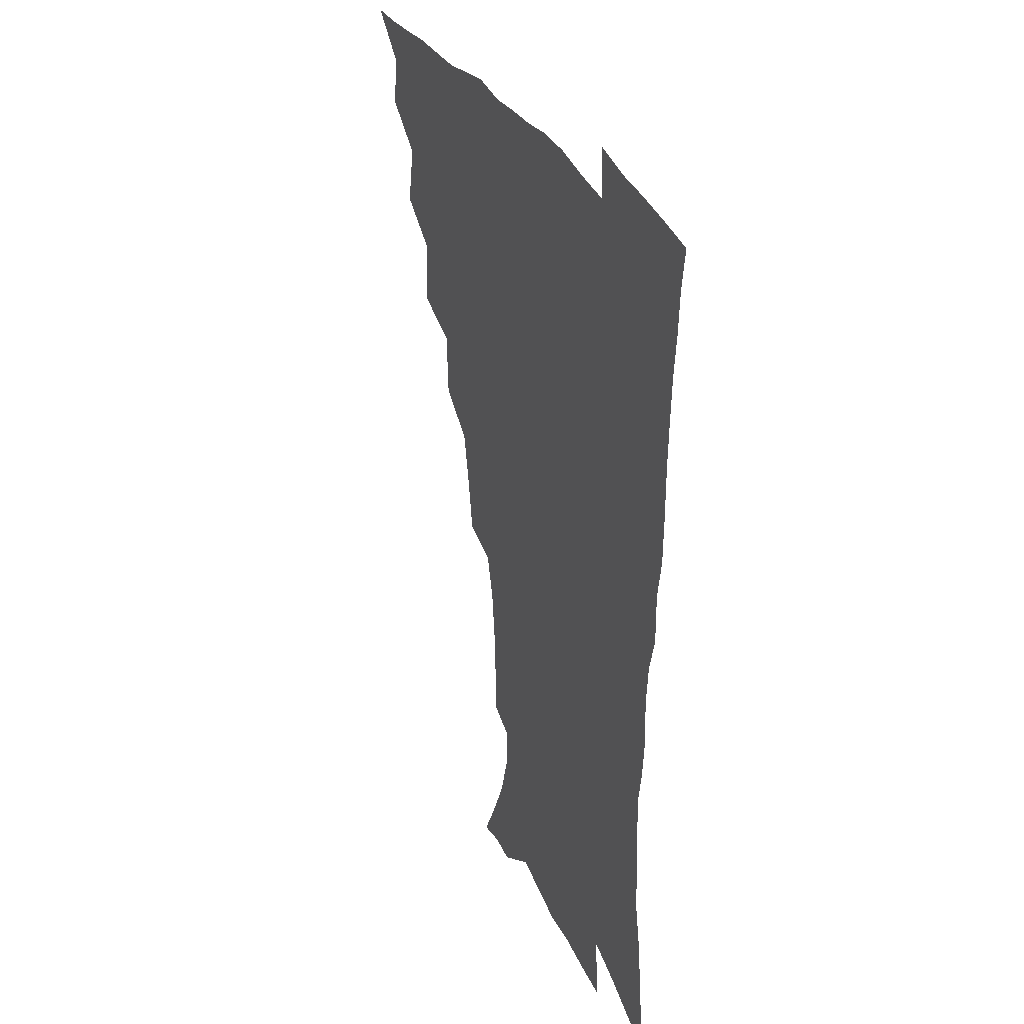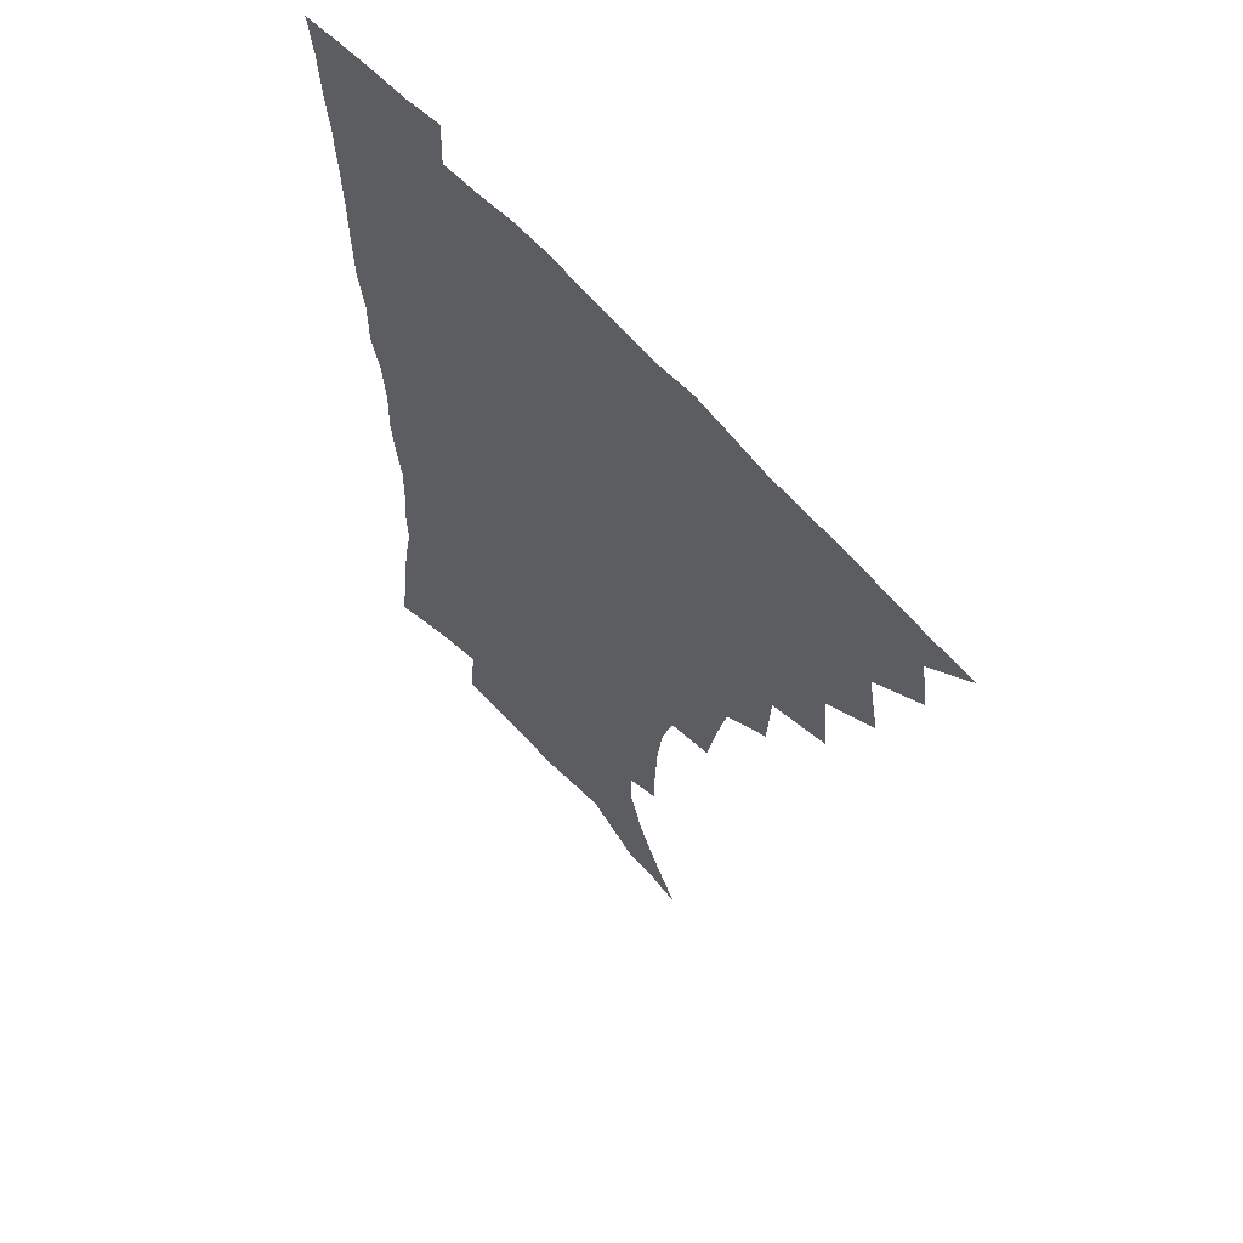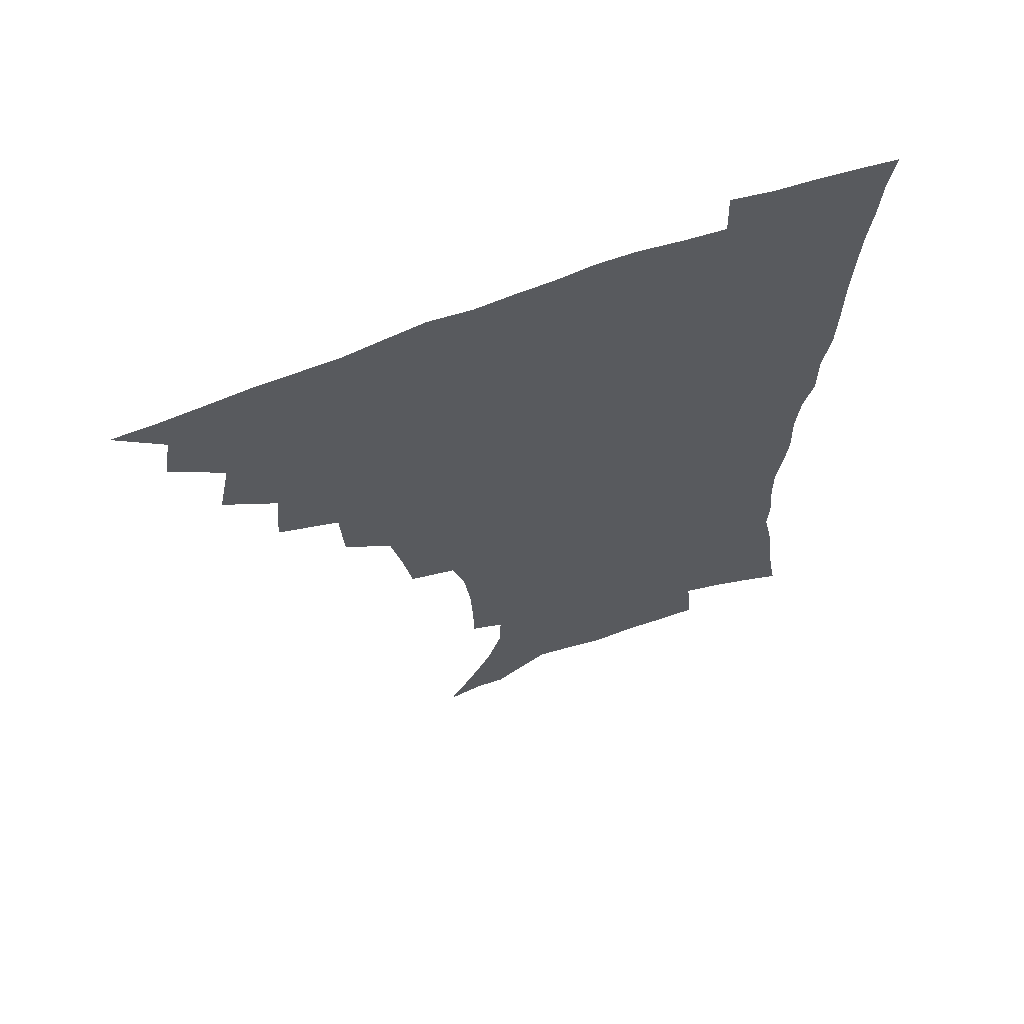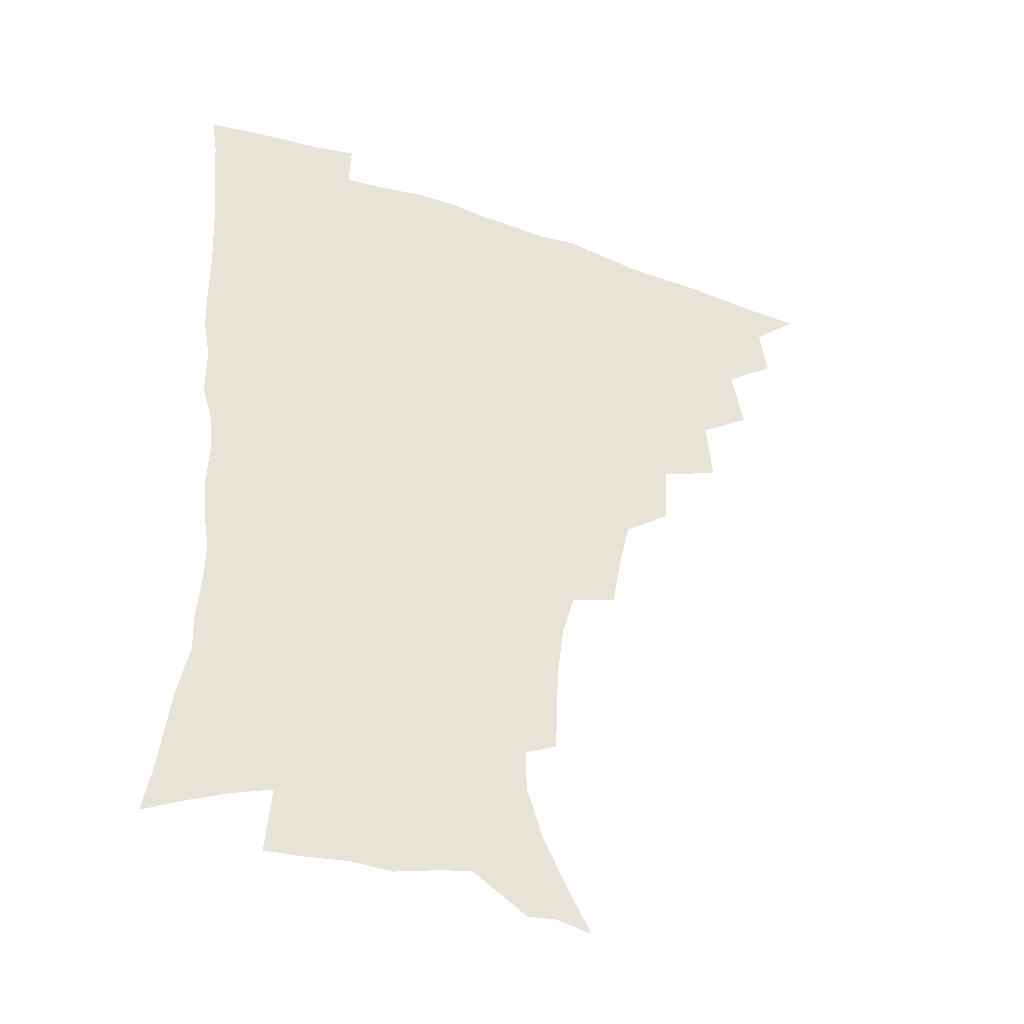
<metadata>
{"format":"obj","ext":"obj","renderer":"f3d","projection":"perspective","resolution":1024,"background":"white","views":[{"elev":31.8,"azim":67.3,"up":"+Y"},{"elev":61.8,"azim":-131.1,"up":"+Y"},{"elev":65.1,"azim":-20.8,"up":"+Y"},{"elev":-41.0,"azim":157.6,"up":"+Y"}]}
</metadata>
<code>
v 450.5 493 0
v 464.6 459.7 0
v 467.4 477.7 0
v 467 493.3 0
v 479 423.6 0
v 483.3 445.7 0
v 483.6 462.5 0
v 483.5 478.4 0
v 482.3 494.6 0
v 495.8 387.4 0
v 497.9 410.5 0
v 499.9 431 0
v 500.6 448.2 0
v 500.3 464.1 0
v 498.9 479.7 0
v 497.5 496.1 0
v 519 356.1 0
v 517.8 379.1 0
v 517.5 400.1 0
v 518.1 419.4 0
v 518.2 436 0
v 516.8 450.4 0
v 515.5 465.3 0
v 514.4 480.4 0
v 512.9 496.3 0
v 543.4 305.7 0
v 539.9 325.4 0
v 535.9 343.8 0
v 536 370.1 0
v 534.7 388.2 0
v 533.4 404.9 0
v 532.4 420.5 0
v 532.4 436.5 0
v 531.8 451.6 0
v 530.8 466.4 0
v 529.3 481.4 0
v 527.9 496.7 0
v 568.2 231.3 0
v 567.8 248.4 0
v 566.9 266 0
v 564.7 284.4 0
v 560.2 300.5 0
v 556.3 318.9 0
v 553.7 338.7 0
v 551.9 358.2 0
v 549.9 374.7 0
v 549.7 393.6 0
v 549.1 409.4 0
v 548.8 424.7 0
v 547.8 438.8 0
v 547.8 453.1 0
v 545.5 467.7 0
v 543.9 482.7 0
v 542.3 499.1 0
v 556.2 157.8 0
v 565.1 174 0
v 574 192.4 0
v 579.7 210.7 0
v 580 225.8 0
v 579.6 243.5 0
v 578.8 260.6 0
v 577.3 278.3 0
v 574.5 294 0
v 571.1 309.3 0
v 568.7 328.1 0
v 566.6 345.6 0
v 565.6 364.6 0
v 564.1 380 0
v 563.3 395.7 0
v 563.5 412.2 0
v 563 426.6 0
v 562.7 440.8 0
v 561.4 454.5 0
v 559.8 469 0
v 558.4 483.8 0
v 556.4 501.3 0
v 569 160.6 0
v 580.4 181.5 0
v 588.5 202.7 0
v 591 220.2 0
v 591 236.4 0
v 589.9 251 0
v 589 268.2 0
v 587.7 286.7 0
v 585.5 303.2 0
v 582.8 317 0
v 580.7 333.7 0
v 579.8 352.4 0
v 578.5 367.7 0
v 578 384.6 0
v 577.7 399.9 0
v 577.2 414.3 0
v 577.1 428.7 0
v 576.5 441.7 0
v 575.7 455.2 0
v 574.4 469.4 0
v 572.9 484.4 0
v 572.1 499.5 0
v 579.6 159.3 0
v 594.2 187.2 0
v 599.8 208 0
v 601.7 227.1 0
v 601.4 242.5 0
v 600.7 259.3 0
v 599.9 276 0
v 598 290.9 0
v 596.2 306.5 0
v 594.8 324.1 0
v 593.4 340 0
v 592.3 355.3 0
v 591.4 370.4 0
v 590.7 384.6 0
v 590.6 400.3 0
v 590.5 415.2 0
v 590.2 428.6 0
v 590.1 442.4 0
v 589.6 455.8 0
v 588.7 469.7 0
v 587.7 484 0
v 586.1 500.4 0
v 599.9 172.4 0
v 608.1 194.3 0
v 611.2 213.2 0
v 611.6 228.5 0
v 611.4 244.4 0
v 610.8 258.8 0
v 610 280.3 0
v 608.7 295.9 0
v 607.4 310.5 0
v 606.1 325.7 0
v 605.2 341.5 0
v 604.5 357.2 0
v 604.1 372.7 0
v 604.2 388.4 0
v 603.7 401.6 0
v 603.9 416.6 0
v 603.8 429.4 0
v 603.6 442.7 0
v 603.7 456.2 0
v 603 470 0
v 601.6 485.1 0
v 600.1 500.9 0
v 613.4 169.3 0
v 619.5 194 0
v 621.7 214.1 0
v 622.3 232.7 0
v 621.7 245.8 0
v 621.2 262.6 0
v 620.3 282.1 0
v 619.4 296.2 0
v 618.5 313.7 0
v 617.7 328.8 0
v 617 343.2 0
v 616.7 358.2 0
v 616.5 374.2 0
v 616.5 389.1 0
v 616.5 402.2 0
v 616.7 416.2 0
v 617.3 430.3 0
v 617.4 443.2 0
v 617.5 456.4 0
v 617.3 469.8 0
v 616.3 484.2 0
v 614 502.5 0
v 627.6 165.4 0
v 631.5 194 0
v 632.7 217.9 0
v 632.7 233 0
v 632.3 250.5 0
v 631.8 264.1 0
v 630.9 281.4 0
v 630.3 296.7 0
v 629.5 313.1 0
v 629 329.3 0
v 628.9 341.5 0
v 628.6 359.9 0
v 628.6 374.3 0
v 628.9 388.1 0
v 629.2 402.6 0
v 629.6 416.4 0
v 630.1 430 0
v 630.8 443.4 0
v 631.3 456.3 0
v 631.1 469.8 0
v 630.2 485.4 0
v 628.5 502 0
v 643.1 165.8 0
v 643.9 194.3 0
v 644 213.3 0
v 643.4 232.7 0
v 643 248.3 0
v 642 268.6 0
v 641.7 282.4 0
v 641.1 297.2 0
v 640.7 312.4 0
v 640.1 329.1 0
v 640.4 342.8 0
v 640.5 358.7 0
v 640.7 373.1 0
v 641.1 387.3 0
v 641.5 402.4 0
v 642.3 416 0
v 642.9 429.9 0
v 643.7 442.8 0
v 644.7 456 0
v 645 469.7 0
v 645.4 483.8 0
v 644.7 499.3 0
v 658.1 163.8 0
v 656.8 190.5 0
v 655.4 211.9 0
v 654.4 230.8 0
v 653.7 247.6 0
v 653.1 264.1 0
v 652.2 281.2 0
v 652 295.9 0
v 651.8 310.9 0
v 651.7 326.3 0
v 652.7 338.8 0
v 652.2 357 0
v 652.8 371.2 0
v 653.5 385.3 0
v 654.5 399.2 0
v 654.9 414.5 0
v 656 428 0
v 657.1 441.1 0
v 658.1 455.8 0
v 658.9 468.9 0
v 660 482.5 0
v 660 497.6 0
v 659.4 515.1 0
v 672.4 162.7 0
v 670.4 186.8 0
v 668.2 206.6 0
v 666.2 226.3 0
v 664.8 244.2 0
v 663.6 262.3 0
v 663 278.2 0
v 662.7 293.9 0
v 663 308.2 0
v 663.5 322.4 0
v 664 337.6 0
v 664.3 353.1 0
v 665.3 367.3 0
v 666.4 381.4 0
v 666.8 397.6 0
v 667.9 411.7 0
v 668.7 426.7 0
v 670.2 440 0
v 671.1 454.5 0
v 672.6 467.8 0
v 674 481.4 0
v 675.2 495.3 0
v 675.2 511.8 0
v 685.1 181.6 0
v 681 202.3 0
v 678.1 222.2 0
v 676.5 239.3 0
v 675.7 255.7 0
v 674.6 272.5 0
v 674.2 288.5 0
v 674.6 303.1 0
v 675.3 317.6 0
v 676 332.5 0
v 676.9 347.3 0
v 677.8 362.5 0
v 678.6 378.3 0
v 679.2 394.4 0
v 680.9 408.5 0
v 682.2 423 0
v 683.6 437.4 0
v 684.3 453 0
v 686.2 466.3 0
v 687.7 480 0
v 689.2 493.8 0
v 690 510.4 0
v 699.6 175.1 0
v 694.9 195.6 0
v 691.9 214 0
v 689.6 231.4 0
v 688.4 247.5 0
v 686.7 265.2 0
v 687 279.8 0
v 686.5 296.2 0
v 688 309.8 0
v 688.7 325 0
v 688.8 341.8 0
v 691 355.5 0
v 692.2 371.1 0
v 694.2 385.9 0
v 694.4 403.2 0
v 695.6 418.8 0
v 697 434.4 0
v 698.7 449.2 0
v 699.6 464.8 0
v 701.8 478.3 0
v 702.8 492.2 0
v 704.7 508.5 0
v 714 167.9 0
v 711 185 0
v 709.1 200.6 0
v 707.1 216.7 0
v 703.1 236.1 0
v 703.6 249.5 0
v 702.2 266.2 0
v 701.9 282 0
v 704.1 294.8 0
v 705.5 309.3 0
v 704.9 327.5 0
v 706.3 343 0
v 710.2 356.2 0
v 710.1 374.7 0
v 712.9 389.8 0
v 713.3 407.5 0
v 713.4 425.8 0
v 714.1 443.5 0
v 715 460.4 0
v 716.8 475.9 0
v 717.7 491.2 0
v 720 506 0
f 3 4 1
f 6 7 2
f 2 7 3
f 7 8 3
f 3 8 4
f 8 9 4
f 11 12 5
f 5 12 6
f 12 13 6
f 6 13 7
f 13 14 7
f 7 14 8
f 14 15 8
f 8 15 9
f 15 16 9
f 18 19 10
f 10 19 11
f 19 20 11
f 11 20 12
f 20 21 12
f 12 21 13
f 21 22 13
f 13 22 14
f 22 23 14
f 14 23 15
f 23 24 15
f 15 24 16
f 24 25 16
f 28 29 17
f 17 29 18
f 29 30 18
f 18 30 19
f 30 31 19
f 19 31 20
f 31 32 20
f 20 32 21
f 32 33 21
f 21 33 22
f 33 34 22
f 22 34 23
f 34 35 23
f 23 35 24
f 35 36 24
f 24 36 25
f 36 37 25
f 42 43 26
f 26 43 27
f 43 44 27
f 27 44 28
f 44 45 28
f 28 45 29
f 45 46 29
f 29 46 30
f 46 47 30
f 30 47 31
f 47 48 31
f 31 48 32
f 48 49 32
f 32 49 33
f 49 50 33
f 33 50 34
f 50 51 34
f 34 51 35
f 51 52 35
f 35 52 36
f 52 53 36
f 36 53 37
f 53 54 37
f 59 60 38
f 38 60 39
f 60 61 39
f 39 61 40
f 61 62 40
f 40 62 41
f 62 63 41
f 41 63 42
f 63 64 42
f 42 64 43
f 64 65 43
f 43 65 44
f 65 66 44
f 44 66 45
f 66 67 45
f 45 67 46
f 67 68 46
f 46 68 47
f 68 69 47
f 47 69 48
f 69 70 48
f 48 70 49
f 70 71 49
f 49 71 50
f 71 72 50
f 50 72 51
f 72 73 51
f 51 73 52
f 73 74 52
f 52 74 53
f 74 75 53
f 53 75 54
f 75 76 54
f 55 77 56
f 77 78 56
f 56 78 57
f 78 79 57
f 57 79 58
f 79 80 58
f 58 80 59
f 80 81 59
f 59 81 60
f 81 82 60
f 60 82 61
f 82 83 61
f 61 83 62
f 83 84 62
f 62 84 63
f 84 85 63
f 63 85 64
f 85 86 64
f 64 86 65
f 86 87 65
f 65 87 66
f 87 88 66
f 66 88 67
f 88 89 67
f 67 89 68
f 89 90 68
f 68 90 69
f 90 91 69
f 69 91 70
f 91 92 70
f 70 92 71
f 92 93 71
f 71 93 72
f 93 94 72
f 72 94 73
f 94 95 73
f 73 95 74
f 95 96 74
f 74 96 75
f 96 97 75
f 75 97 76
f 97 98 76
f 77 99 78
f 99 100 78
f 78 100 79
f 100 101 79
f 79 101 80
f 101 102 80
f 80 102 81
f 102 103 81
f 81 103 82
f 103 104 82
f 82 104 83
f 104 105 83
f 83 105 84
f 105 106 84
f 84 106 85
f 106 107 85
f 85 107 86
f 107 108 86
f 86 108 87
f 108 109 87
f 87 109 88
f 109 110 88
f 88 110 89
f 110 111 89
f 89 111 90
f 111 112 90
f 90 112 91
f 112 113 91
f 91 113 92
f 113 114 92
f 92 114 93
f 114 115 93
f 93 115 94
f 115 116 94
f 94 116 95
f 116 117 95
f 95 117 96
f 117 118 96
f 96 118 97
f 118 119 97
f 97 119 98
f 119 120 98
f 99 121 100
f 121 122 100
f 100 122 101
f 122 123 101
f 101 123 102
f 123 124 102
f 102 124 103
f 124 125 103
f 103 125 104
f 125 126 104
f 104 126 105
f 126 127 105
f 105 127 106
f 127 128 106
f 106 128 107
f 128 129 107
f 107 129 108
f 129 130 108
f 108 130 109
f 130 131 109
f 109 131 110
f 131 132 110
f 110 132 111
f 132 133 111
f 111 133 112
f 133 134 112
f 112 134 113
f 134 135 113
f 113 135 114
f 135 136 114
f 114 136 115
f 136 137 115
f 115 137 116
f 137 138 116
f 116 138 117
f 138 139 117
f 117 139 118
f 139 140 118
f 118 140 119
f 140 141 119
f 119 141 120
f 141 142 120
f 121 143 122
f 143 144 122
f 122 144 123
f 144 145 123
f 123 145 124
f 145 146 124
f 124 146 125
f 146 147 125
f 125 147 126
f 147 148 126
f 126 148 127
f 148 149 127
f 127 149 128
f 149 150 128
f 128 150 129
f 150 151 129
f 129 151 130
f 151 152 130
f 130 152 131
f 152 153 131
f 131 153 132
f 153 154 132
f 132 154 133
f 154 155 133
f 133 155 134
f 155 156 134
f 134 156 135
f 156 157 135
f 135 157 136
f 157 158 136
f 136 158 137
f 158 159 137
f 137 159 138
f 159 160 138
f 138 160 139
f 160 161 139
f 139 161 140
f 161 162 140
f 140 162 141
f 162 163 141
f 141 163 142
f 163 164 142
f 143 165 144
f 165 166 144
f 144 166 145
f 166 167 145
f 145 167 146
f 167 168 146
f 146 168 147
f 168 169 147
f 147 169 148
f 169 170 148
f 148 170 149
f 170 171 149
f 149 171 150
f 171 172 150
f 150 172 151
f 172 173 151
f 151 173 152
f 173 174 152
f 152 174 153
f 174 175 153
f 153 175 154
f 175 176 154
f 154 176 155
f 176 177 155
f 155 177 156
f 177 178 156
f 156 178 157
f 178 179 157
f 157 179 158
f 179 180 158
f 158 180 159
f 180 181 159
f 159 181 160
f 181 182 160
f 160 182 161
f 182 183 161
f 161 183 162
f 183 184 162
f 162 184 163
f 184 185 163
f 163 185 164
f 185 186 164
f 165 187 166
f 187 188 166
f 166 188 167
f 188 189 167
f 167 189 168
f 189 190 168
f 168 190 169
f 190 191 169
f 169 191 170
f 191 192 170
f 170 192 171
f 192 193 171
f 171 193 172
f 193 194 172
f 172 194 173
f 194 195 173
f 173 195 174
f 195 196 174
f 174 196 175
f 196 197 175
f 175 197 176
f 197 198 176
f 176 198 177
f 198 199 177
f 177 199 178
f 199 200 178
f 178 200 179
f 200 201 179
f 179 201 180
f 201 202 180
f 180 202 181
f 202 203 181
f 181 203 182
f 203 204 182
f 182 204 183
f 204 205 183
f 183 205 184
f 205 206 184
f 184 206 185
f 206 207 185
f 185 207 186
f 207 208 186
f 187 209 188
f 209 210 188
f 188 210 189
f 210 211 189
f 189 211 190
f 211 212 190
f 190 212 191
f 212 213 191
f 191 213 192
f 213 214 192
f 192 214 193
f 214 215 193
f 193 215 194
f 215 216 194
f 194 216 195
f 216 217 195
f 195 217 196
f 217 218 196
f 196 218 197
f 218 219 197
f 197 219 198
f 219 220 198
f 198 220 199
f 220 221 199
f 199 221 200
f 221 222 200
f 200 222 201
f 222 223 201
f 201 223 202
f 223 224 202
f 202 224 203
f 224 225 203
f 203 225 204
f 225 226 204
f 204 226 205
f 226 227 205
f 205 227 206
f 227 228 206
f 206 228 207
f 228 229 207
f 207 229 208
f 229 230 208
f 209 232 210
f 232 233 210
f 210 233 211
f 233 234 211
f 211 234 212
f 234 235 212
f 212 235 213
f 235 236 213
f 213 236 214
f 236 237 214
f 214 237 215
f 237 238 215
f 215 238 216
f 238 239 216
f 216 239 217
f 239 240 217
f 217 240 218
f 240 241 218
f 218 241 219
f 241 242 219
f 219 242 220
f 242 243 220
f 220 243 221
f 243 244 221
f 221 244 222
f 244 245 222
f 222 245 223
f 245 246 223
f 223 246 224
f 246 247 224
f 224 247 225
f 247 248 225
f 225 248 226
f 248 249 226
f 226 249 227
f 249 250 227
f 227 250 228
f 250 251 228
f 228 251 229
f 251 252 229
f 229 252 230
f 252 253 230
f 230 253 231
f 253 254 231
f 233 255 234
f 255 256 234
f 234 256 235
f 256 257 235
f 235 257 236
f 257 258 236
f 236 258 237
f 258 259 237
f 237 259 238
f 259 260 238
f 238 260 239
f 260 261 239
f 239 261 240
f 261 262 240
f 240 262 241
f 262 263 241
f 241 263 242
f 263 264 242
f 242 264 243
f 264 265 243
f 243 265 244
f 265 266 244
f 244 266 245
f 266 267 245
f 245 267 246
f 267 268 246
f 246 268 247
f 268 269 247
f 247 269 248
f 269 270 248
f 248 270 249
f 270 271 249
f 249 271 250
f 271 272 250
f 250 272 251
f 272 273 251
f 251 273 252
f 273 274 252
f 252 274 253
f 274 275 253
f 253 275 254
f 275 276 254
f 255 277 256
f 277 278 256
f 256 278 257
f 278 279 257
f 257 279 258
f 279 280 258
f 258 280 259
f 280 281 259
f 259 281 260
f 281 282 260
f 260 282 261
f 282 283 261
f 261 283 262
f 283 284 262
f 262 284 263
f 284 285 263
f 263 285 264
f 285 286 264
f 264 286 265
f 286 287 265
f 265 287 266
f 287 288 266
f 266 288 267
f 288 289 267
f 267 289 268
f 289 290 268
f 268 290 269
f 290 291 269
f 269 291 270
f 291 292 270
f 270 292 271
f 292 293 271
f 271 293 272
f 293 294 272
f 272 294 273
f 294 295 273
f 273 295 274
f 295 296 274
f 274 296 275
f 296 297 275
f 275 297 276
f 297 298 276
f 277 299 278
f 299 300 278
f 278 300 279
f 300 301 279
f 279 301 280
f 301 302 280
f 280 302 281
f 302 303 281
f 281 303 282
f 303 304 282
f 282 304 283
f 304 305 283
f 283 305 284
f 305 306 284
f 284 306 285
f 306 307 285
f 285 307 286
f 307 308 286
f 286 308 287
f 308 309 287
f 287 309 288
f 309 310 288
f 288 310 289
f 310 311 289
f 289 311 290
f 311 312 290
f 290 312 291
f 312 313 291
f 291 313 292
f 313 314 292
f 292 314 293
f 314 315 293
f 293 315 294
f 315 316 294
f 294 316 295
f 316 317 295
f 295 317 296
f 317 318 296
f 296 318 297
f 318 319 297
f 297 319 298
f 319 320 298

</code>
